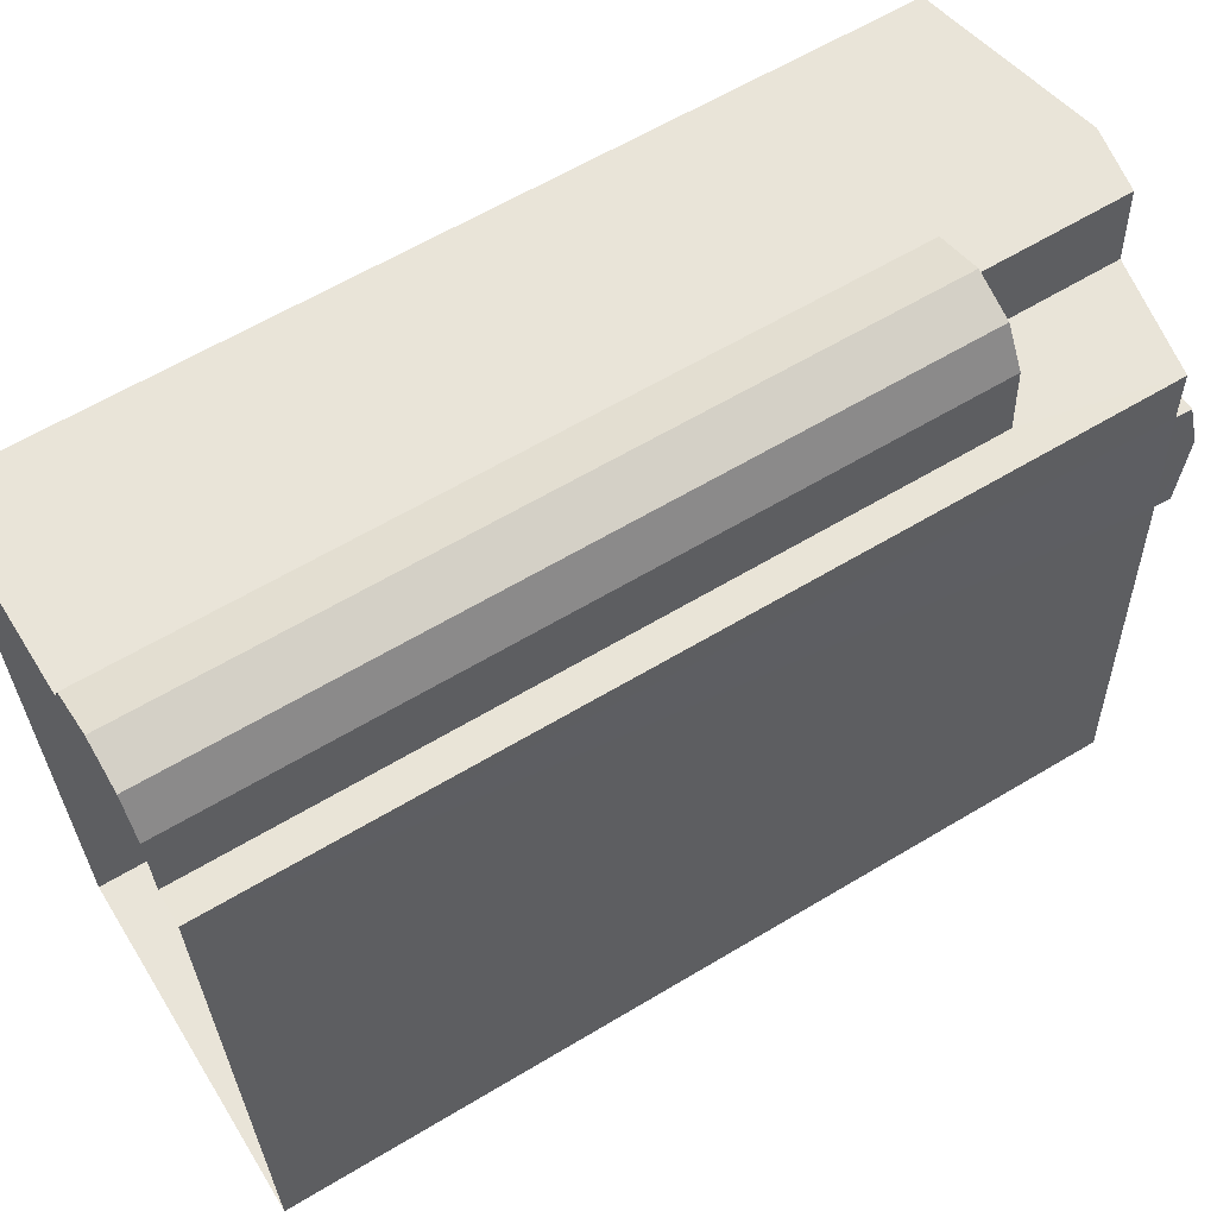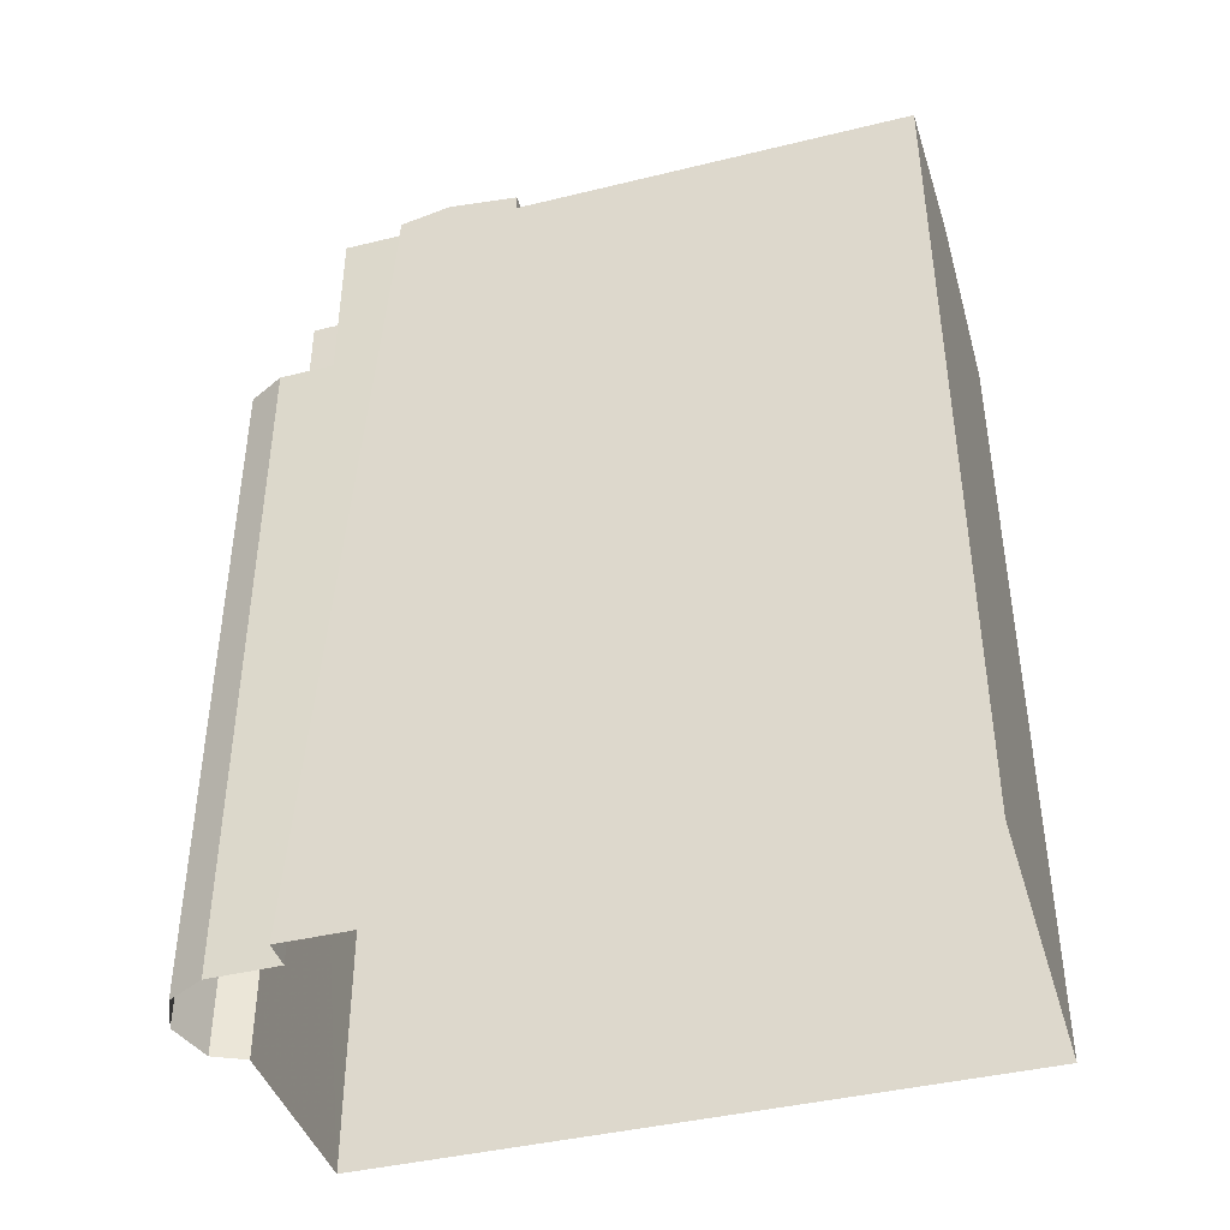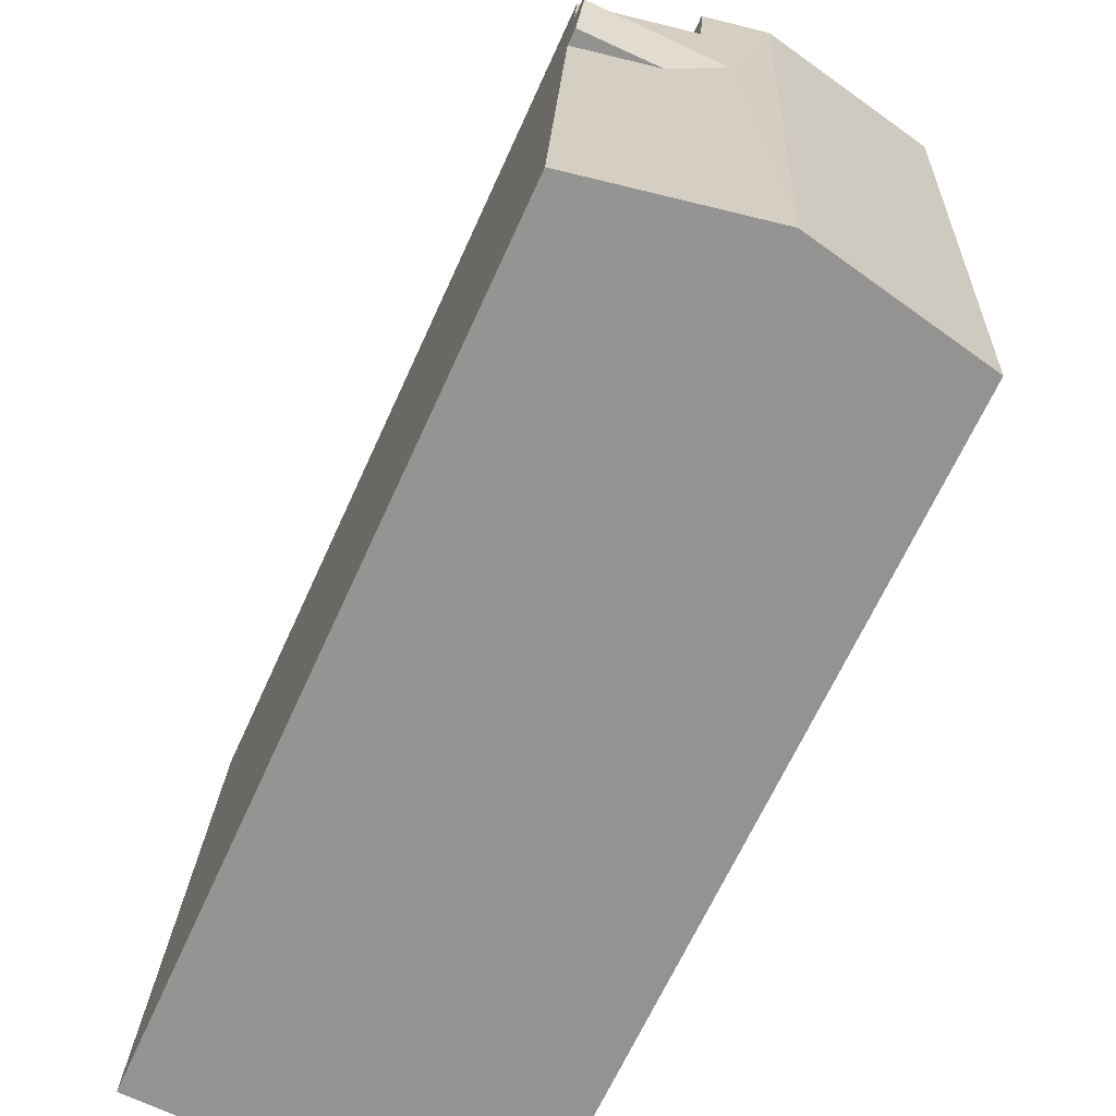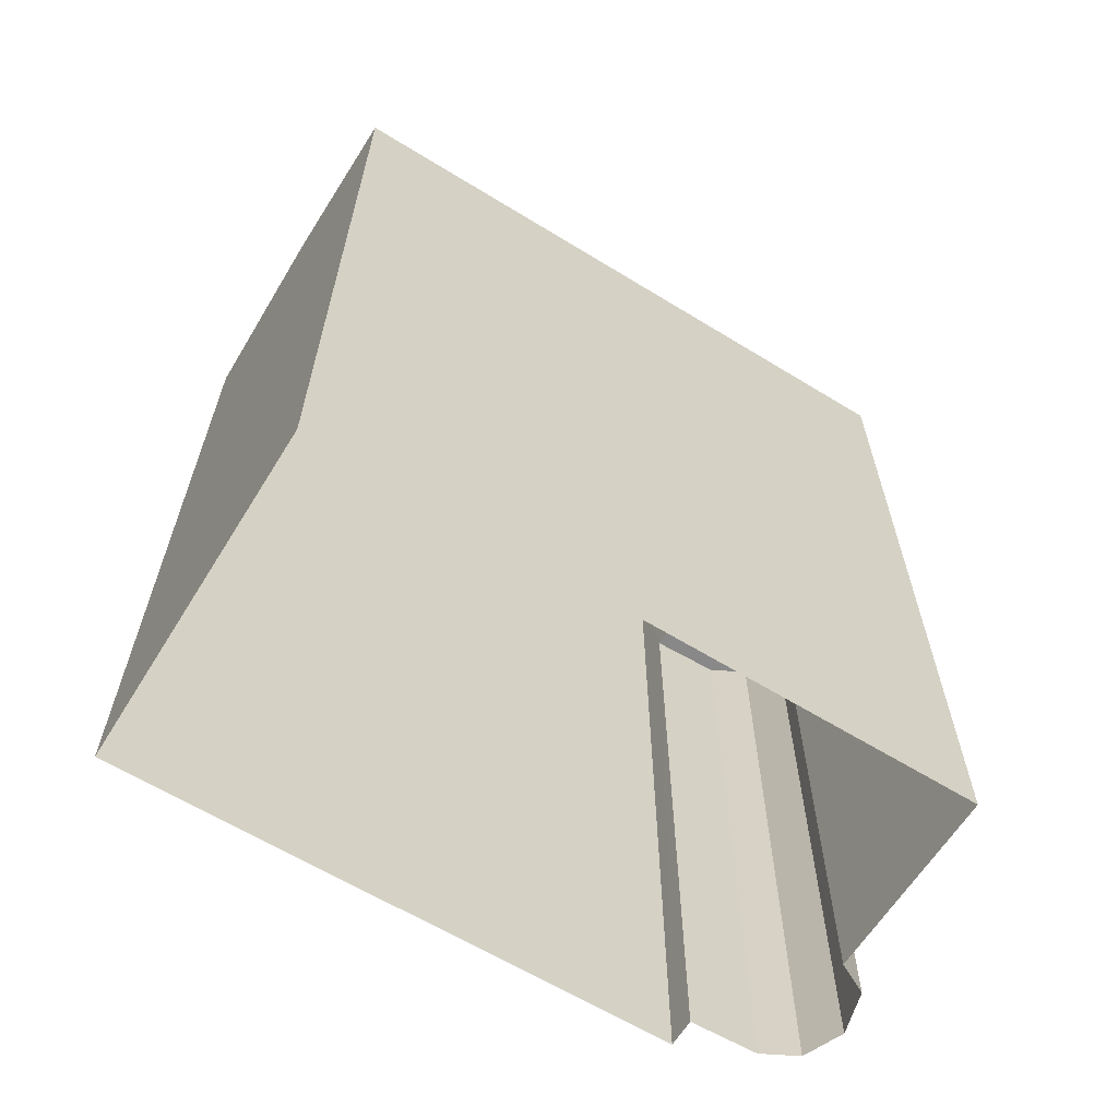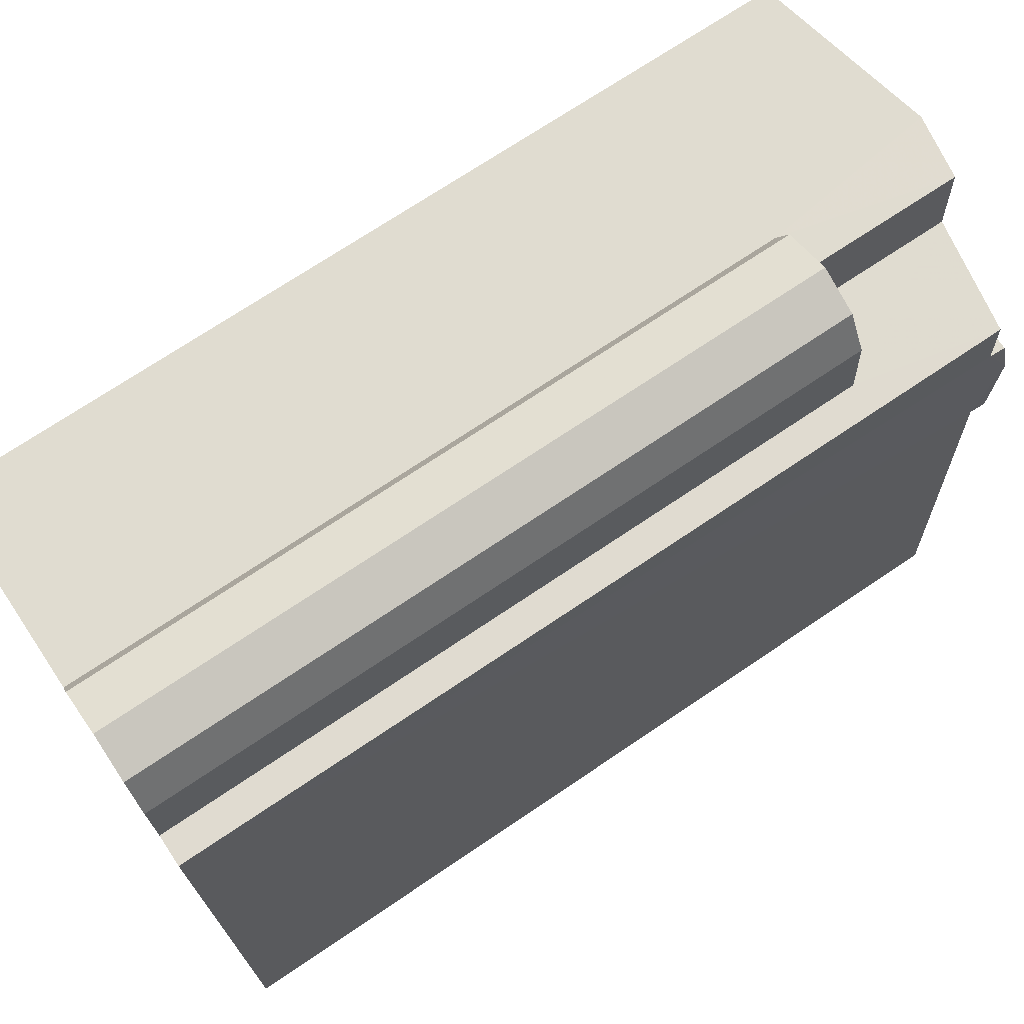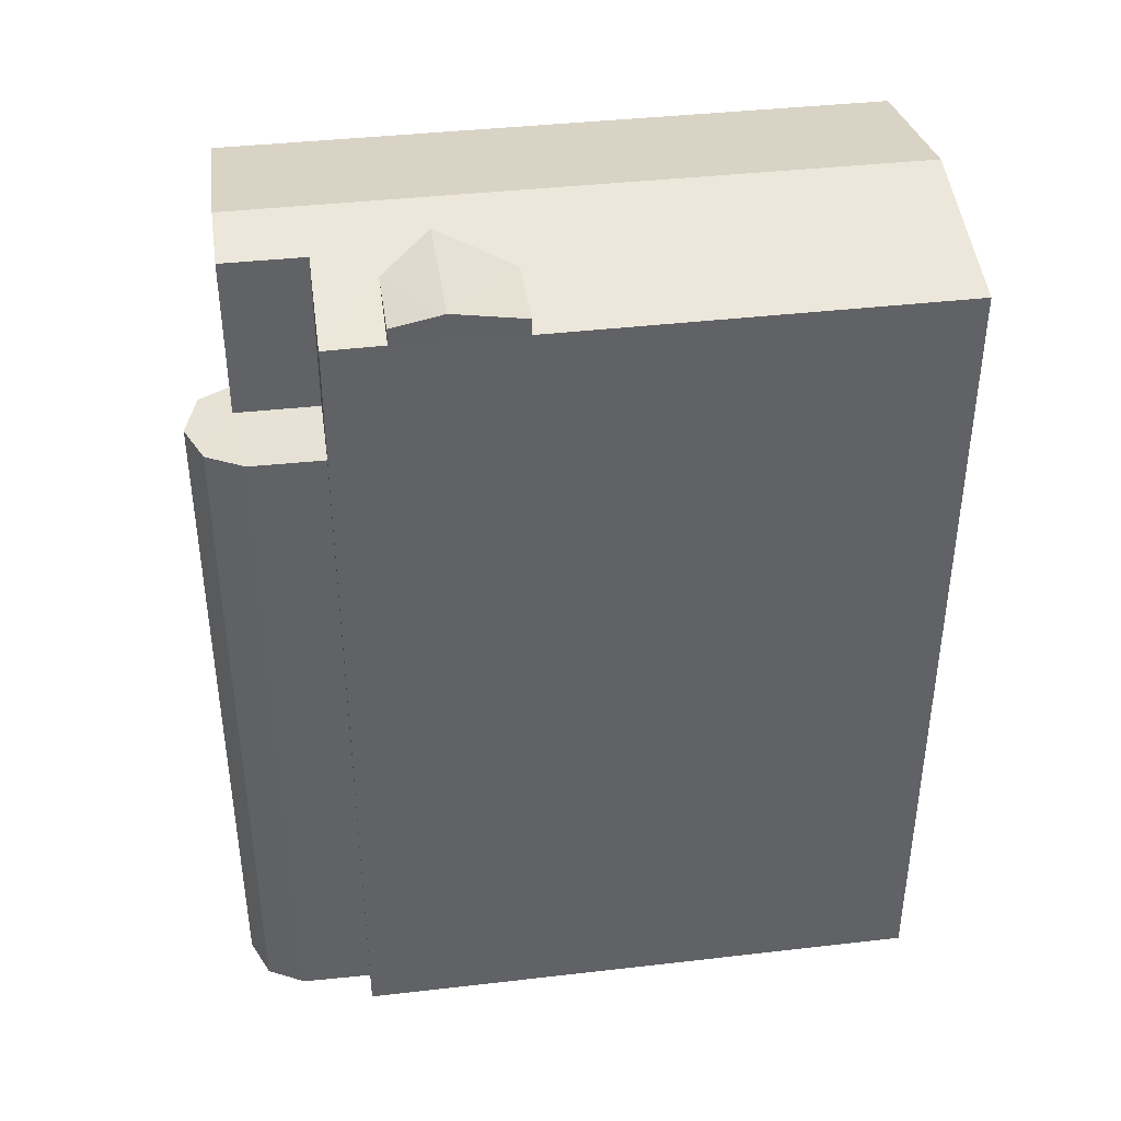
<metadata>
{"format":"obj","ext":"obj","renderer":"f3d","projection":"perspective","resolution":1024,"background":"white","views":[{"elev":61.7,"azim":-121.4,"up":"+Y"},{"elev":-41.5,"azim":-76.3,"up":"+Z"},{"elev":-66.1,"azim":-24.4,"up":"+Y"},{"elev":-63.1,"azim":55.5,"up":"+Z"},{"elev":71.5,"azim":-124.0,"up":"+Y"},{"elev":39.9,"azim":-100.9,"up":"+Z"}]}
</metadata>
<code>
v -3.74e+05 -1.045e+05 23.43
v -3.74e+05 -1.045e+05 23.43
v -3.74e+05 -1.045e+05 23.43
v -3.74e+05 -1.045e+05 23.43
v -3.74e+05 -1.045e+05 23.43
v -3.74e+05 -1.045e+05 23.43
v -3.74e+05 -1.045e+05 23.43
v -3.74e+05 -1.045e+05 23.43
v -3.74e+05 -1.045e+05 23.43
v -3.74e+05 -1.045e+05 23.43
v -3.74e+05 -1.045e+05 43.59
v -3.74e+05 -1.045e+05 43.85
v -3.74e+05 -1.045e+05 43.59
v -3.74e+05 -1.045e+05 43.85
v -3.74e+05 -1.045e+05 39.98
v -3.74e+05 -1.045e+05 39.98
v -3.74e+05 -1.045e+05 39.98
v -3.74e+05 -1.045e+05 39.98
v -3.74e+05 -1.045e+05 39.98
v -3.74e+05 -1.045e+05 39.98
v -3.74e+05 -1.045e+05 39.98
v -3.74e+05 -1.045e+05 39.98
v -3.74e+05 -1.045e+05 44.04
v -3.74e+05 -1.045e+05 43.21
v -3.74e+05 -1.045e+05 44.04
v -3.74e+05 -1.045e+05 43.21
v -3.74e+05 -1.045e+05 43.21
v -3.74e+05 -1.045e+05 43.21
v -3.74e+05 -1.045e+05 43.59
v -3.74e+05 -1.045e+05 43.74
v -3.74e+05 -1.045e+05 43.74
v -3.74e+05 -1.045e+05 43.21
v -3.74e+05 -1.045e+05 43.21
v -3.74e+05 -1.045e+05 43.59
f 1 2 3
f 3 2 4
f 1 5 2
f 6 7 8
f 9 6 8
f 9 8 10
f 8 2 10
f 4 2 8
f 11 12 13
f 11 14 12
f 15 16 17
f 18 15 17
f 16 19 17
f 17 19 20
f 21 17 20
f 21 20 22
f 23 24 25
f 23 26 24
f 27 28 29
f 29 30 27
f 25 31 30
f 23 25 14
f 32 33 11
f 11 33 23
f 11 23 14
f 14 30 29
f 14 25 30
f 29 34 12
f 14 29 12
f 2 5 22
f 5 27 22
f 22 30 21
f 22 27 30
f 21 30 31
f 17 21 31
f 16 7 6
f 16 15 7
f 16 6 9
f 19 16 9
f 33 1 23
f 1 3 23
f 3 26 23
f 2 20 10
f 2 22 20
f 32 11 13
f 29 28 34
f 26 3 4
f 24 26 4
f 8 7 15
f 18 8 15
f 19 9 10
f 20 19 10
f 27 5 28
f 12 34 28
f 32 5 1
f 13 12 32
f 32 1 33
f 28 5 32
f 12 28 32
f 4 8 18
f 4 18 24
f 24 18 25
f 18 17 31
f 18 31 25

</code>
